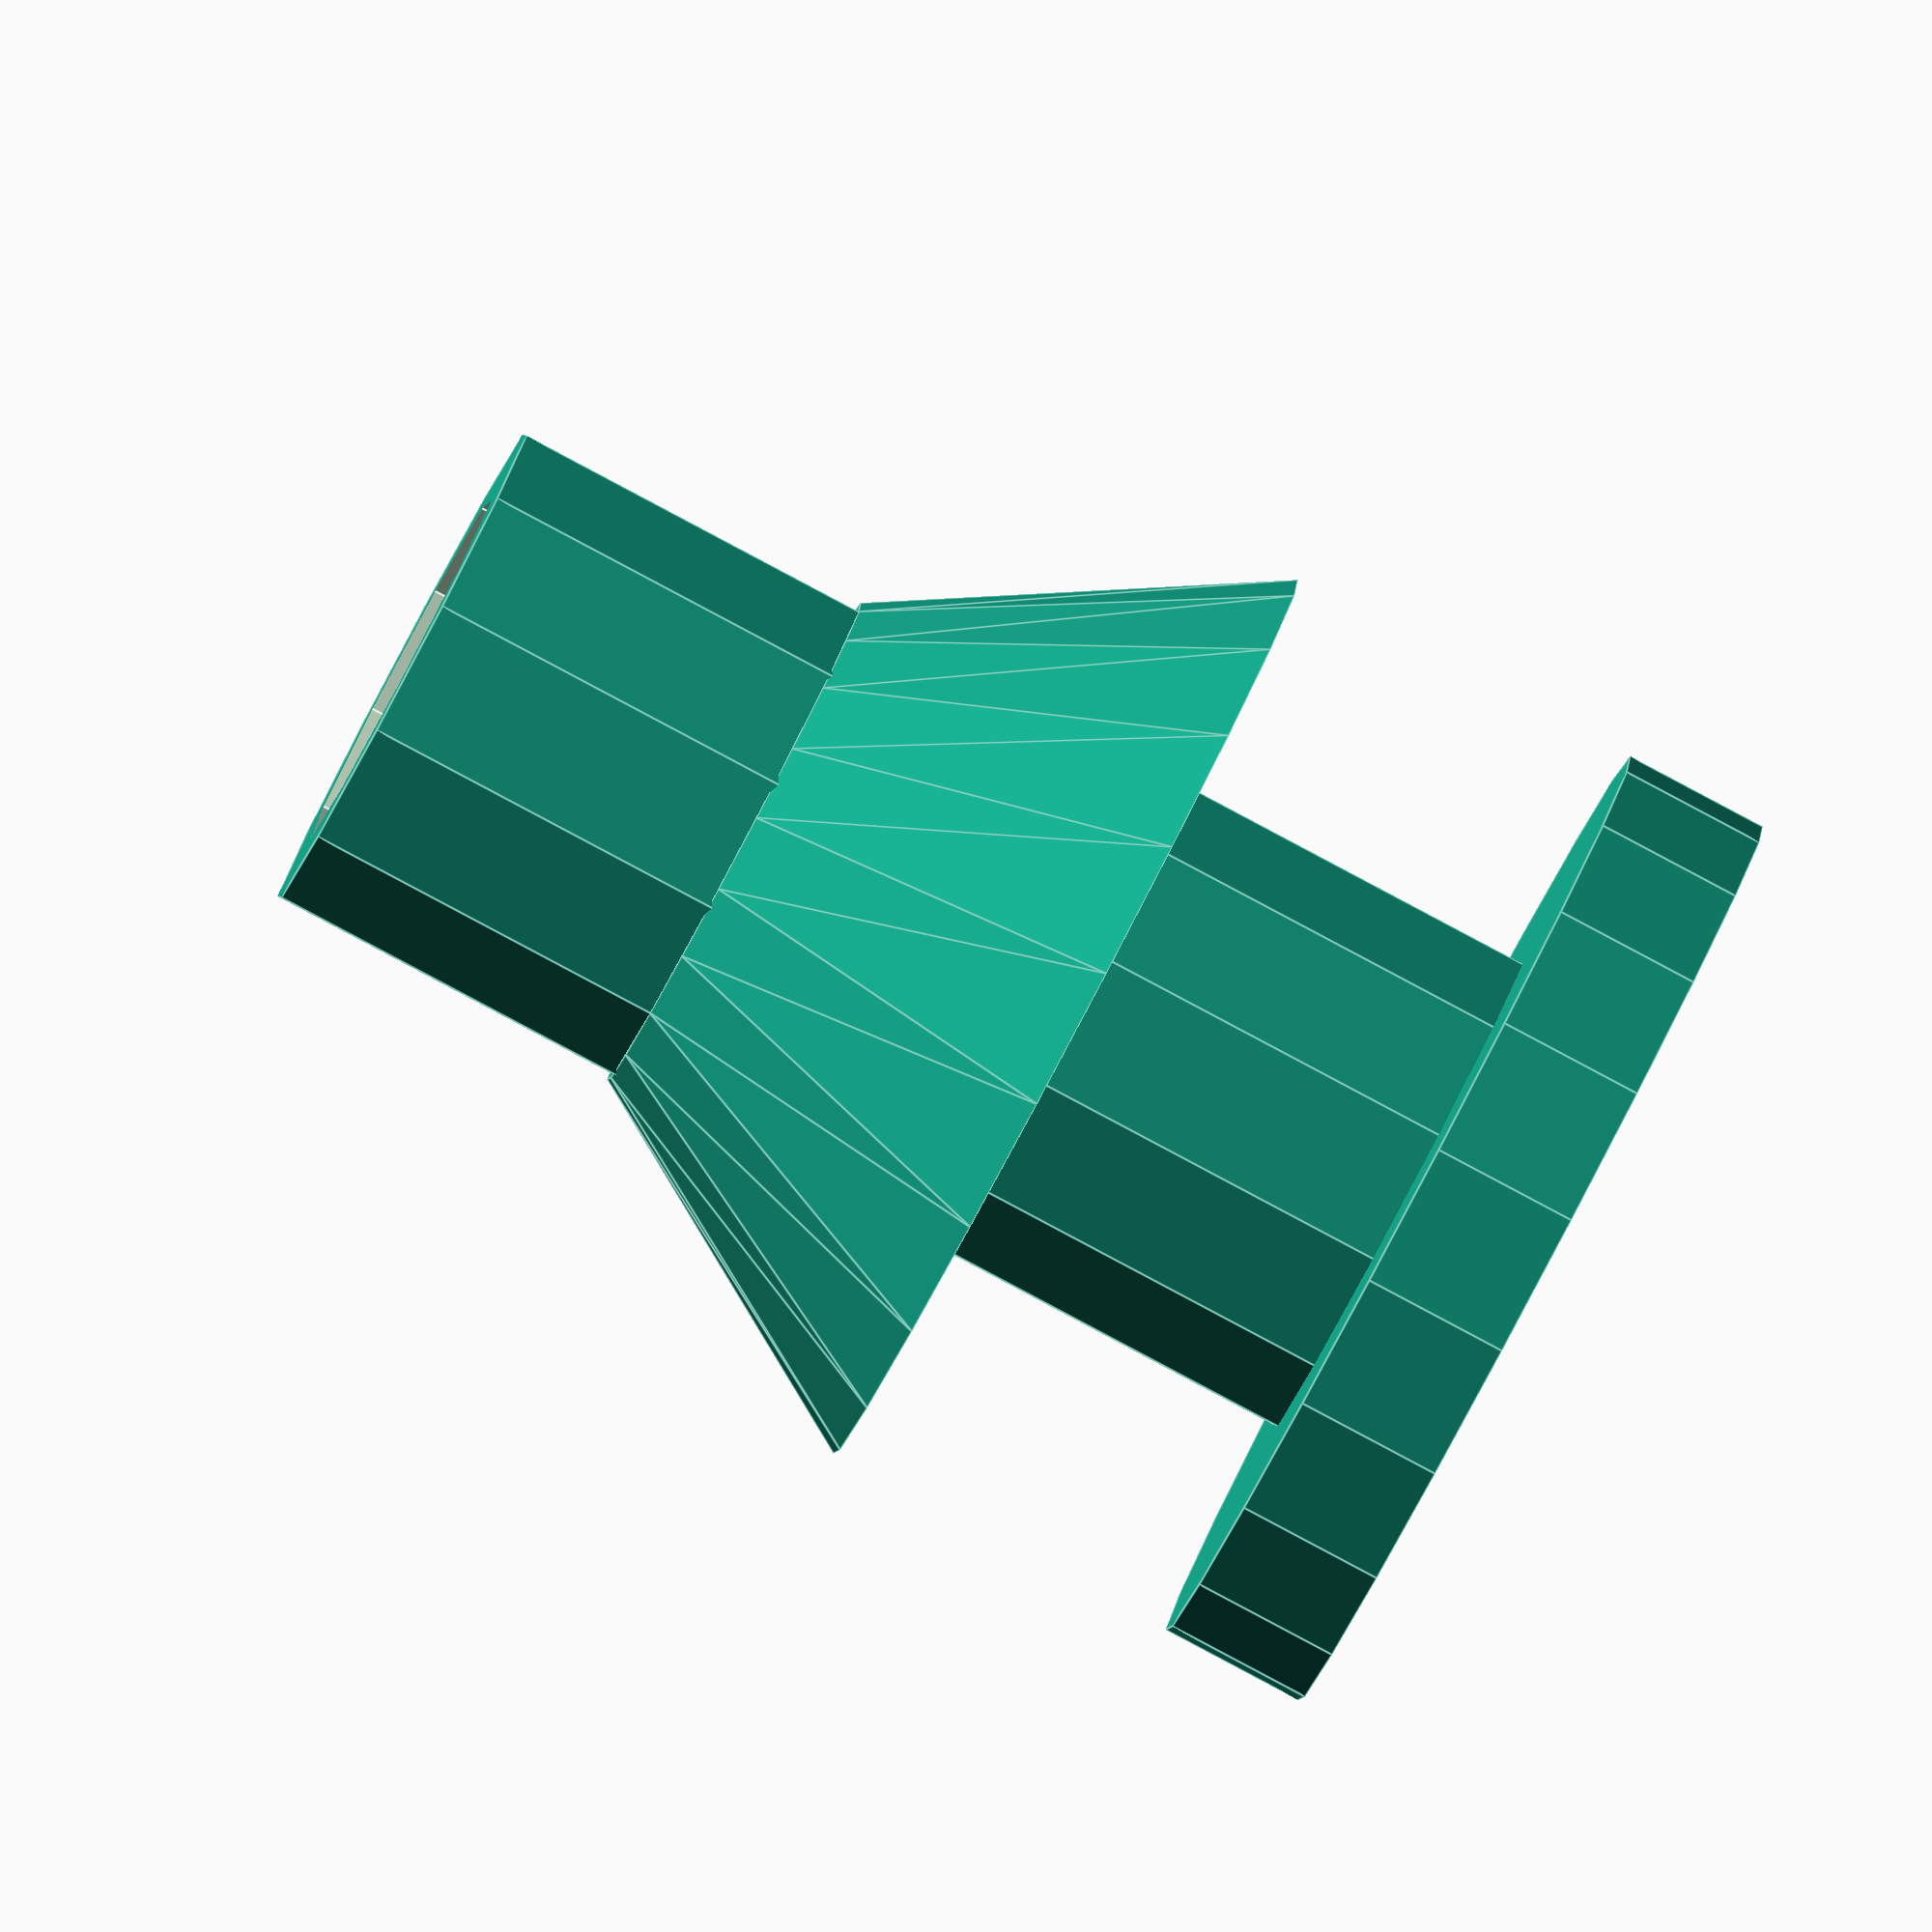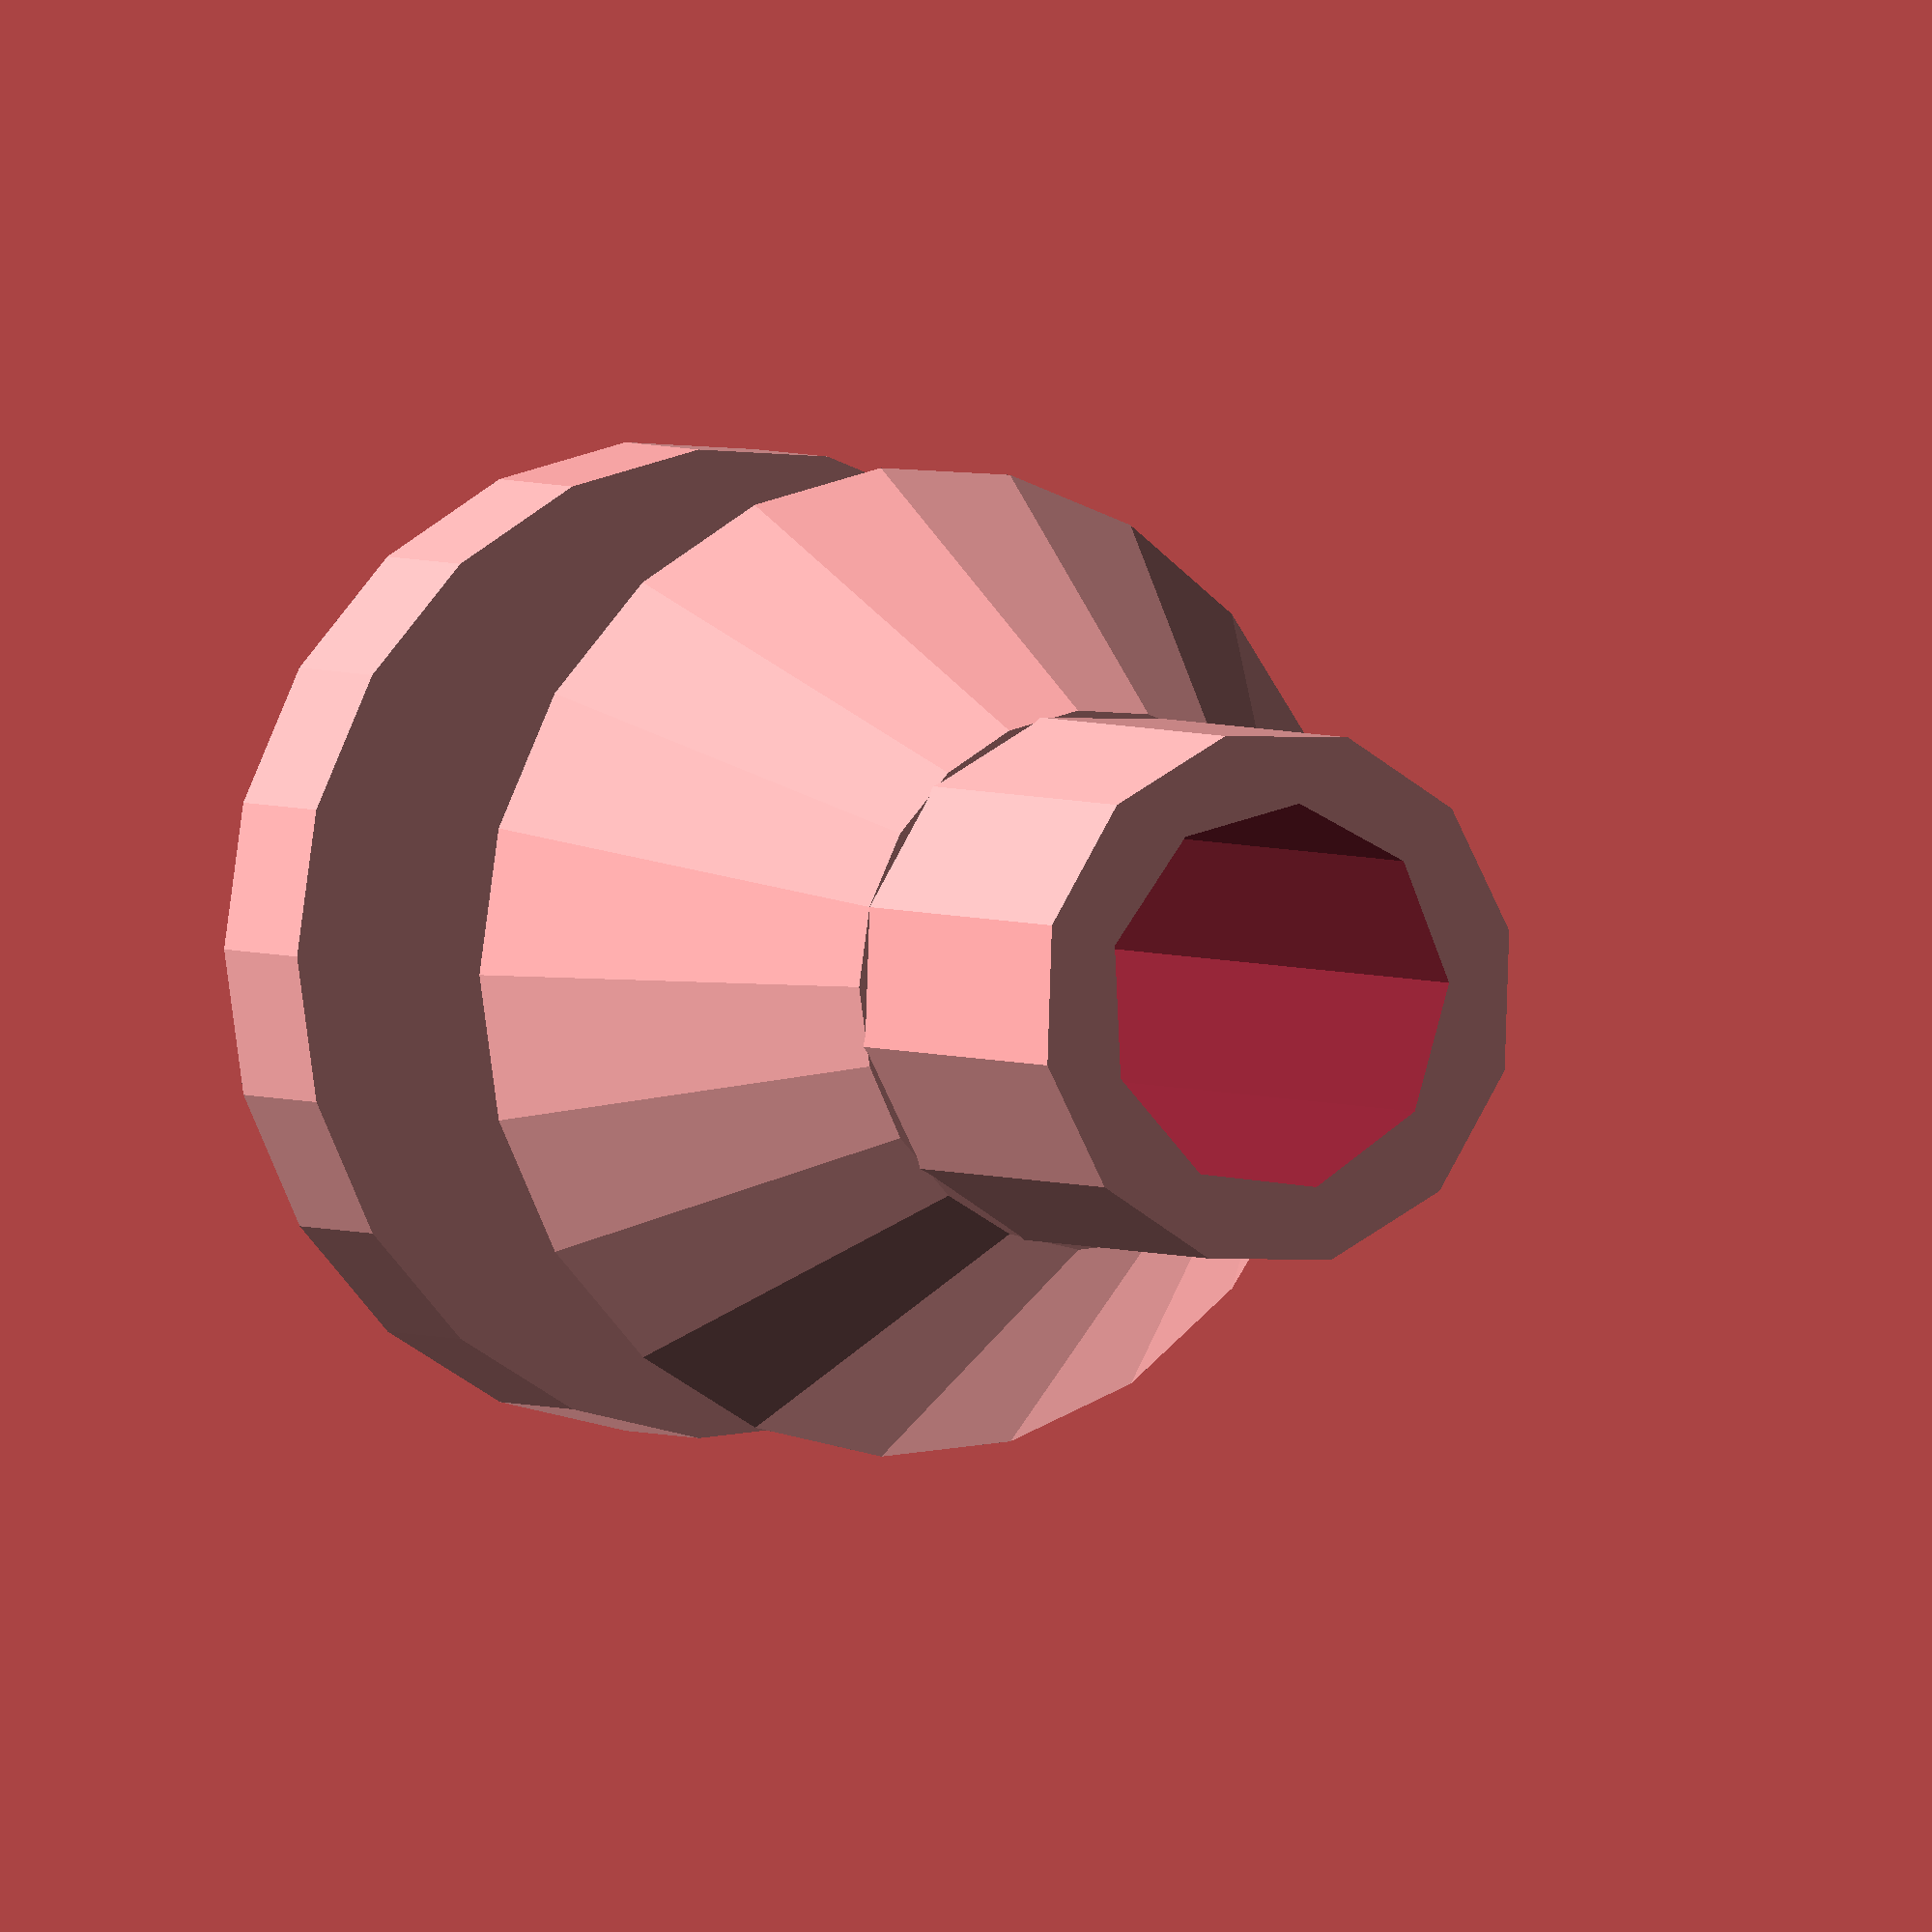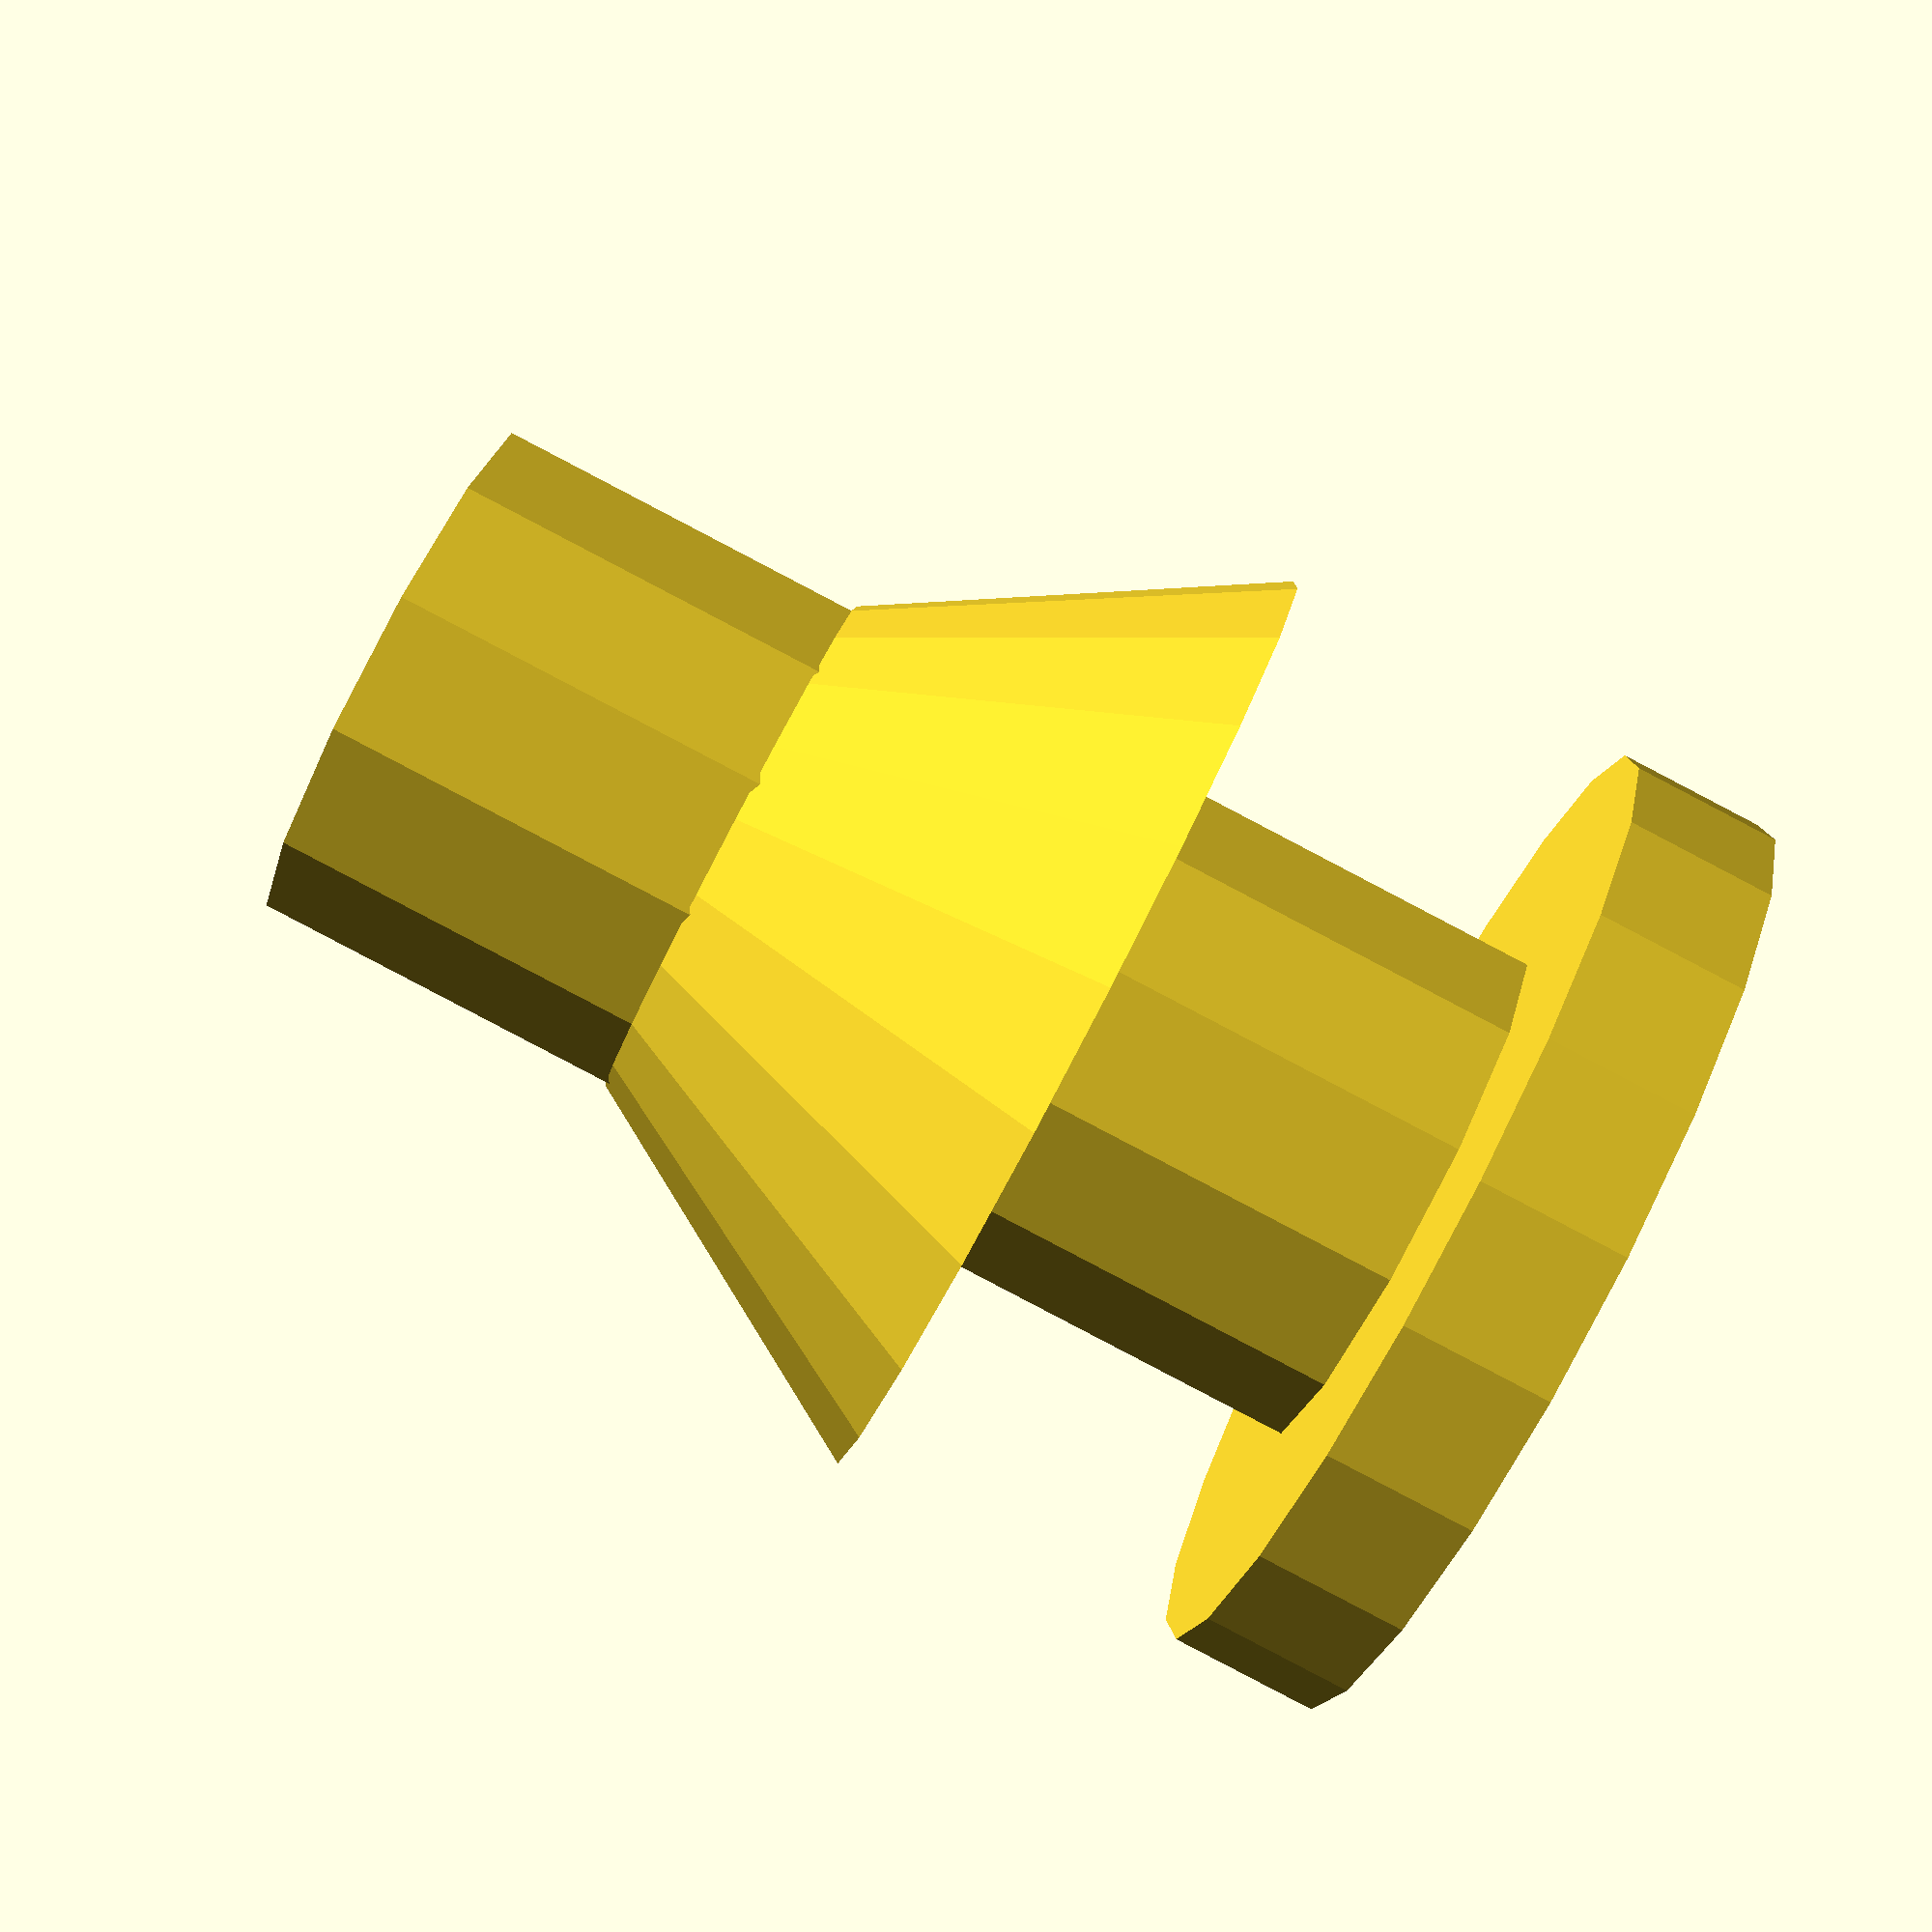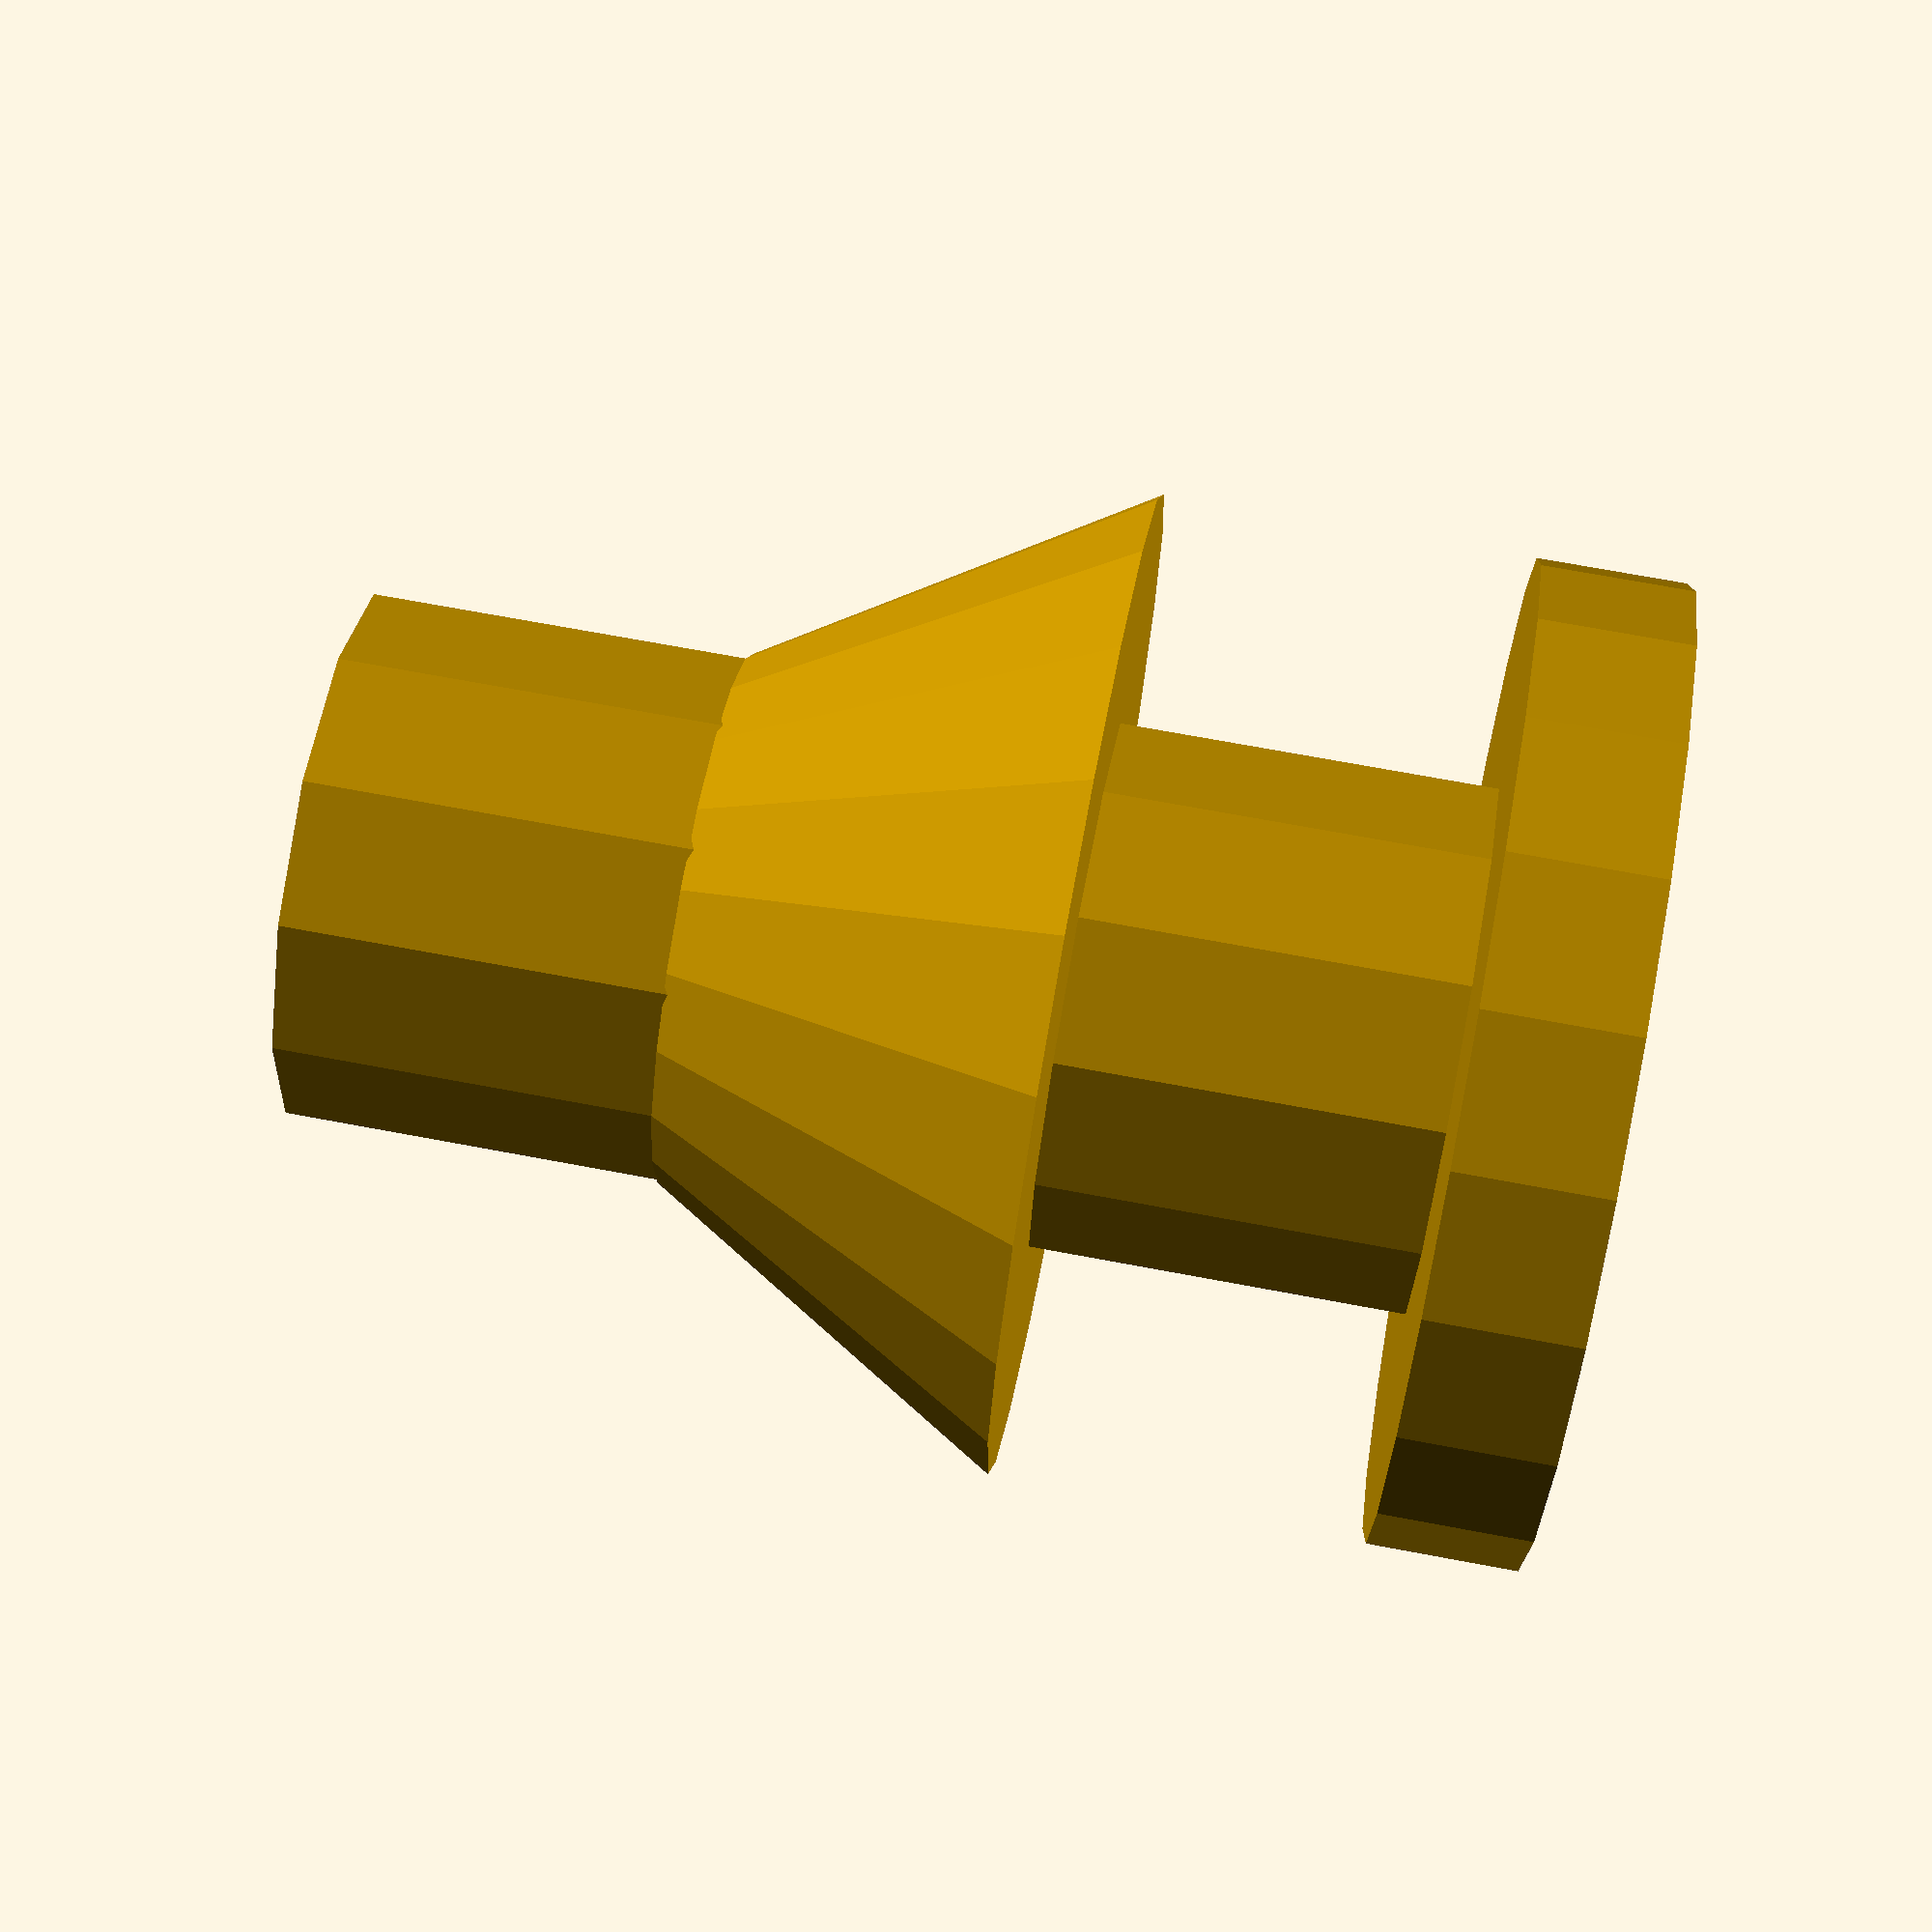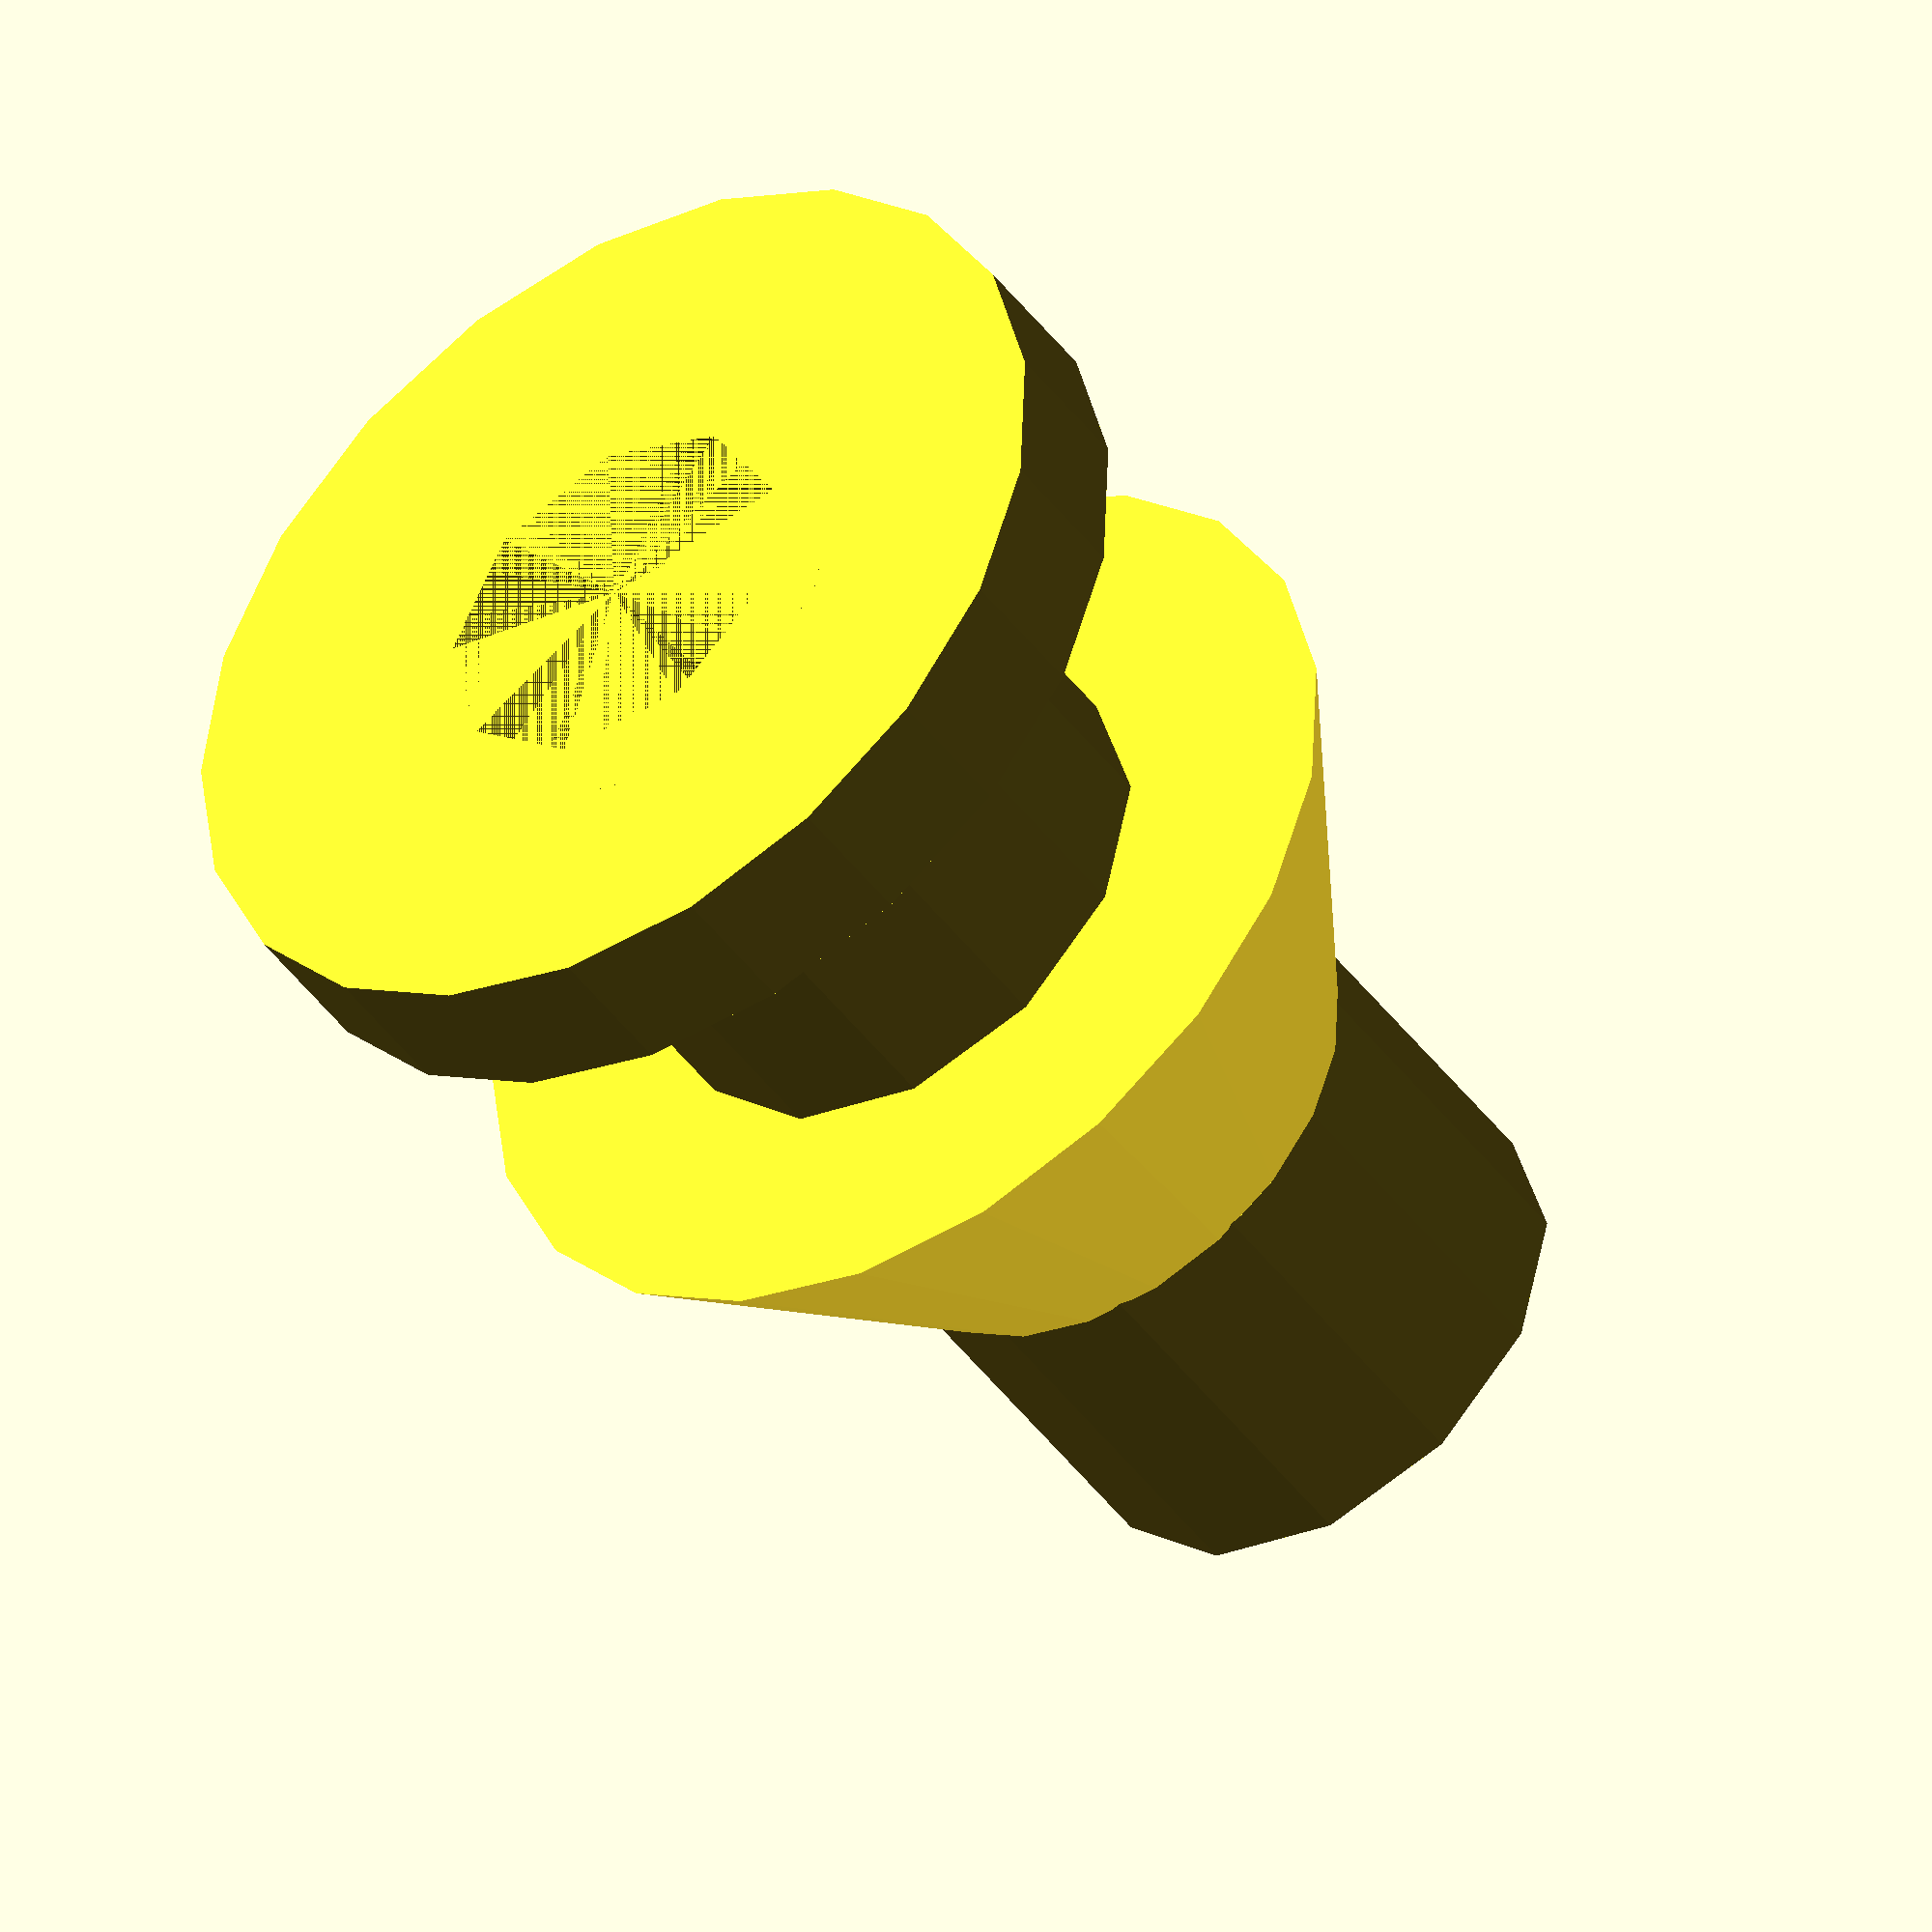
<openscad>
// Simple trocar for laparoscopic trainer
// Author: Francesco Grondona
// Description: the trocar is designed to fit into the hole of a latex washer, cone shaped side eases its insertion.
// Note: terms "upper" and "lower" refer to the use of the tool; the drawing is reversed to allow 3D printing.

// customizable params
washerThickness=5;
toolDiameter=5;
holeClearance=0.2;
wallThickness=1;
stopThickness=2;
coneThickness=5;

innerDiameter=toolDiameter+holeClearance;
outerDiameter=innerDiameter+2*wallThickness;
stopDiameter=outerDiameter+6;

difference() {
    union() {
        // main pipe
        cylinder(h=5+washerThickness+stopThickness+coneThickness, d=outerDiameter, center=false);
        // upper stop
        cylinder(h=stopThickness, d=stopDiameter, center=false);
        // lower cone
        translate([0,0,stopThickness+washerThickness]){
            cylinder(h=coneThickness, d1=stopDiameter, d2=outerDiameter, center=false);
        }
    }
    // center hole
    cylinder(h=20, d=innerDiameter, center=false);
}
</openscad>
<views>
elev=86.3 azim=251.4 roll=62.0 proj=o view=edges
elev=176.8 azim=17.1 roll=209.0 proj=o view=solid
elev=87.1 azim=13.6 roll=62.4 proj=p view=solid
elev=289.4 azim=335.9 roll=100.6 proj=p view=solid
elev=224.2 azim=212.2 roll=326.4 proj=o view=solid
</views>
